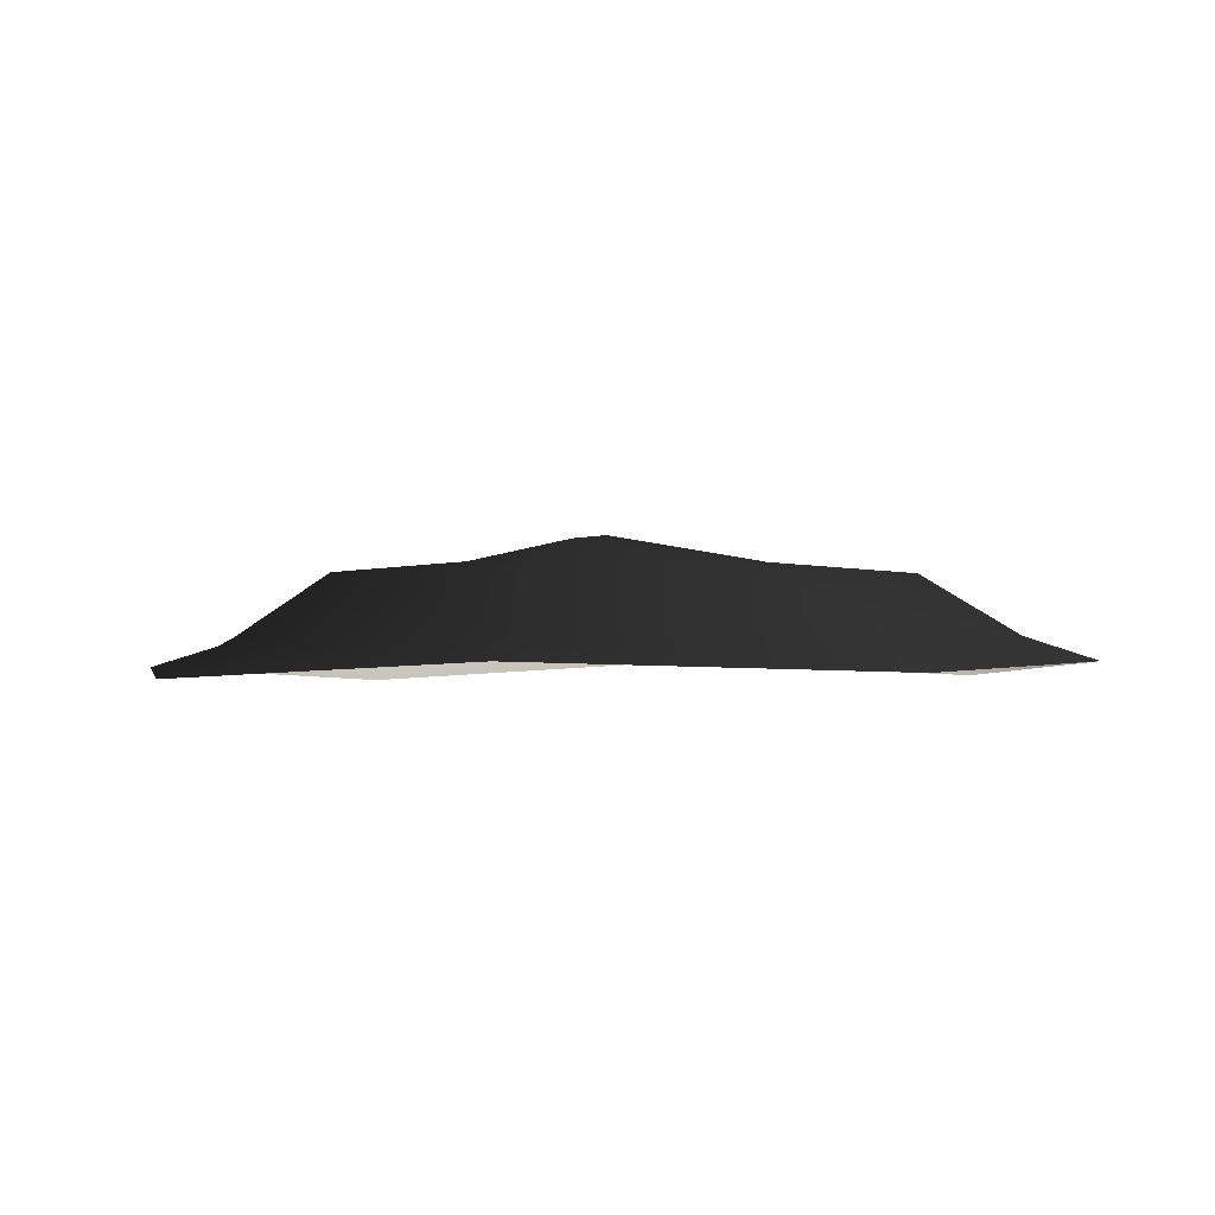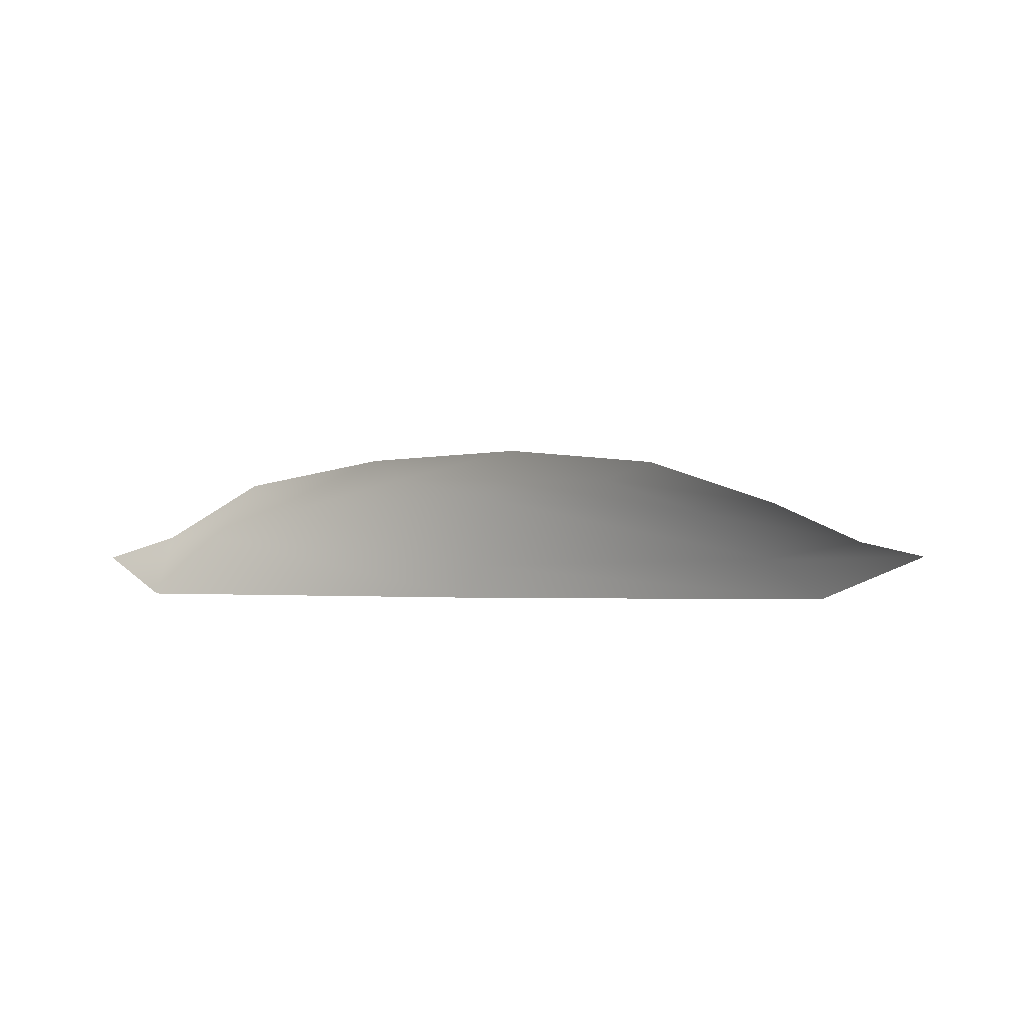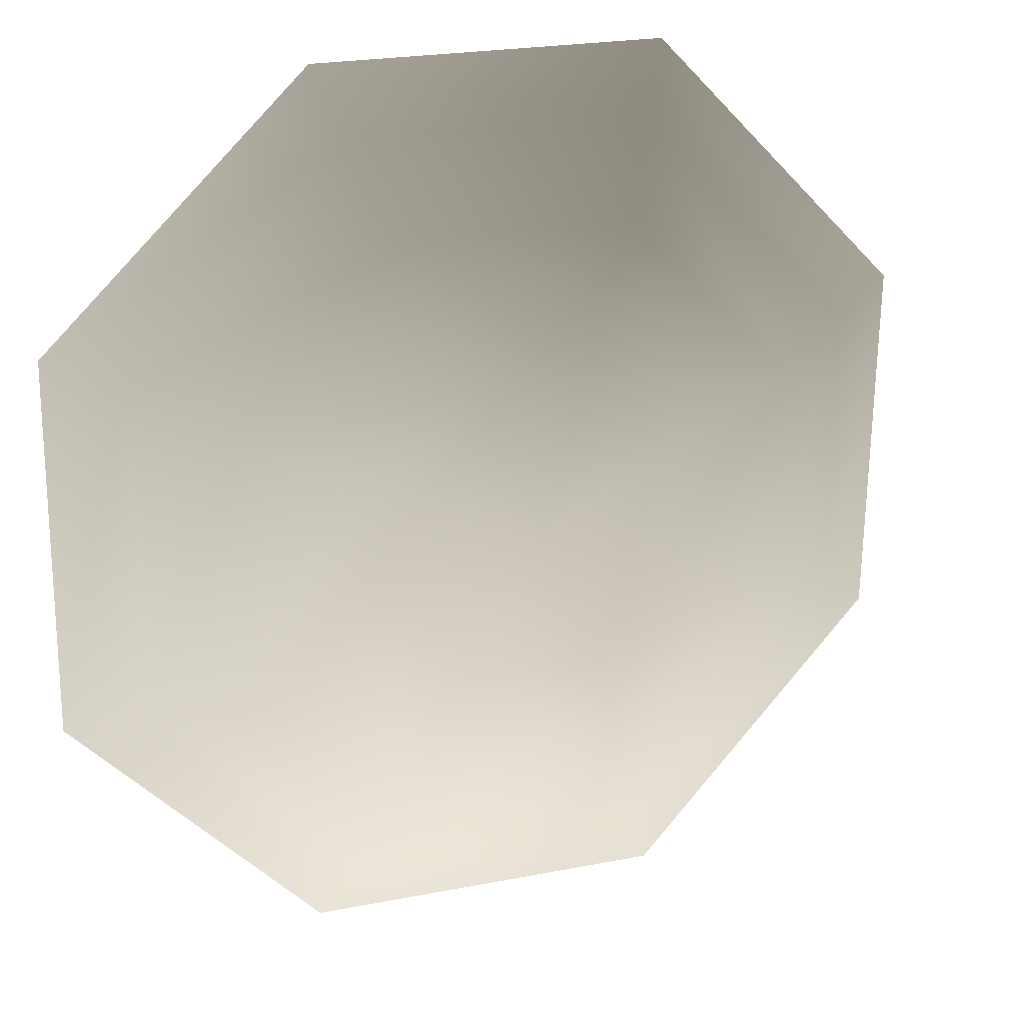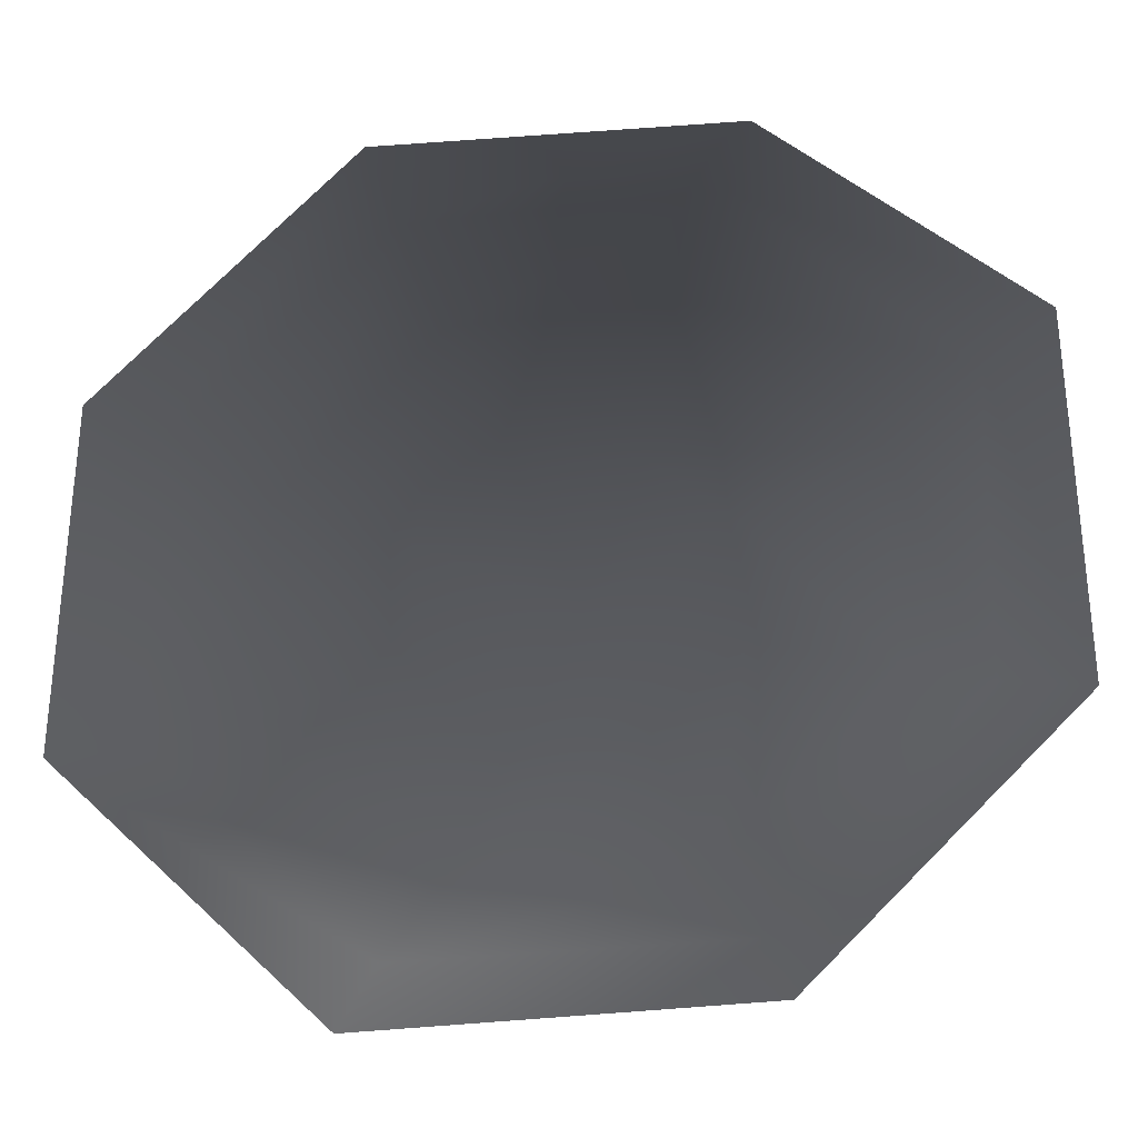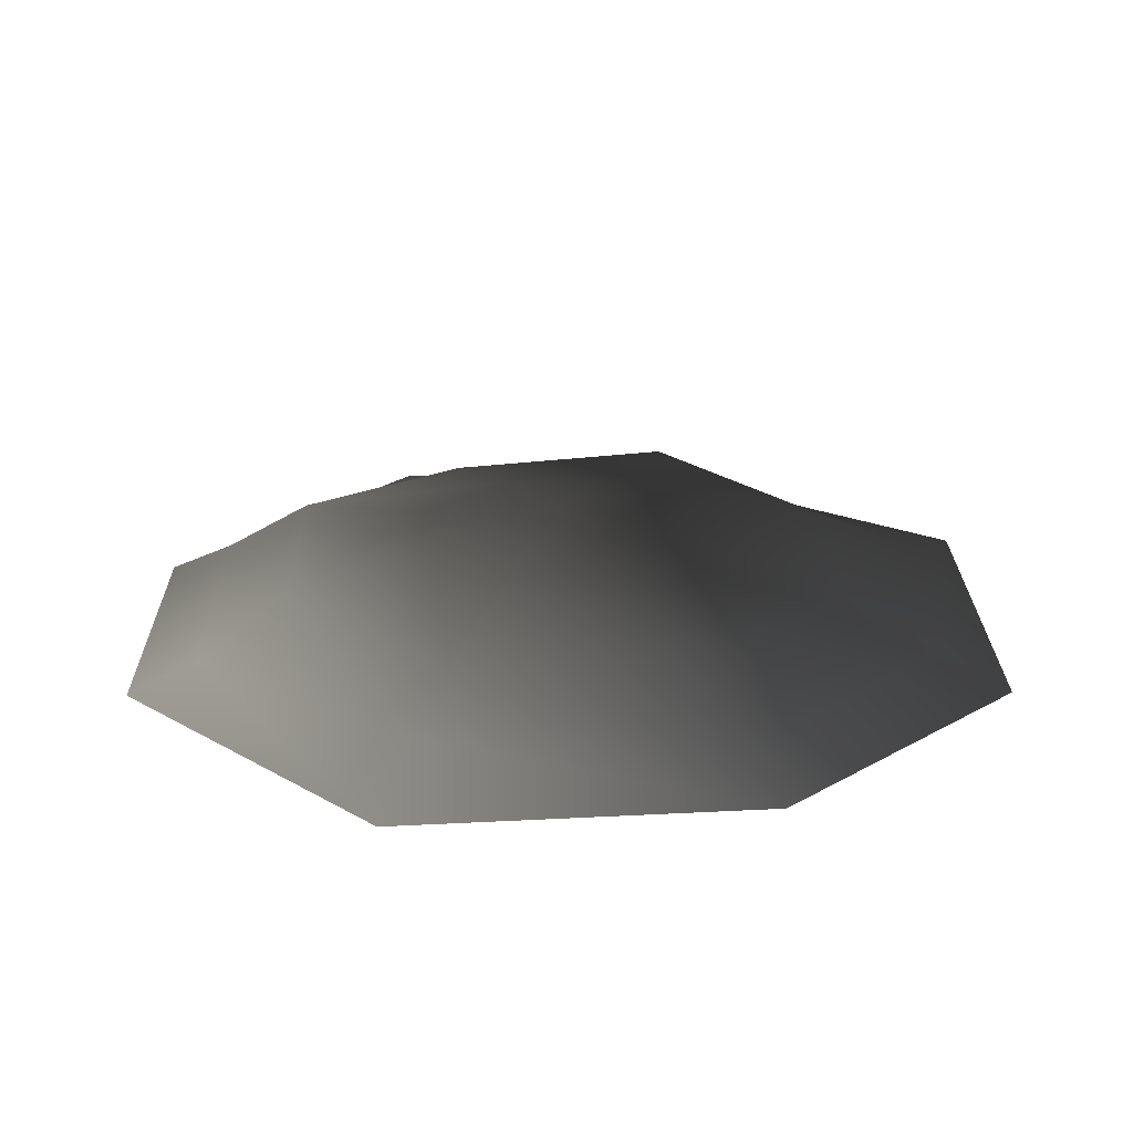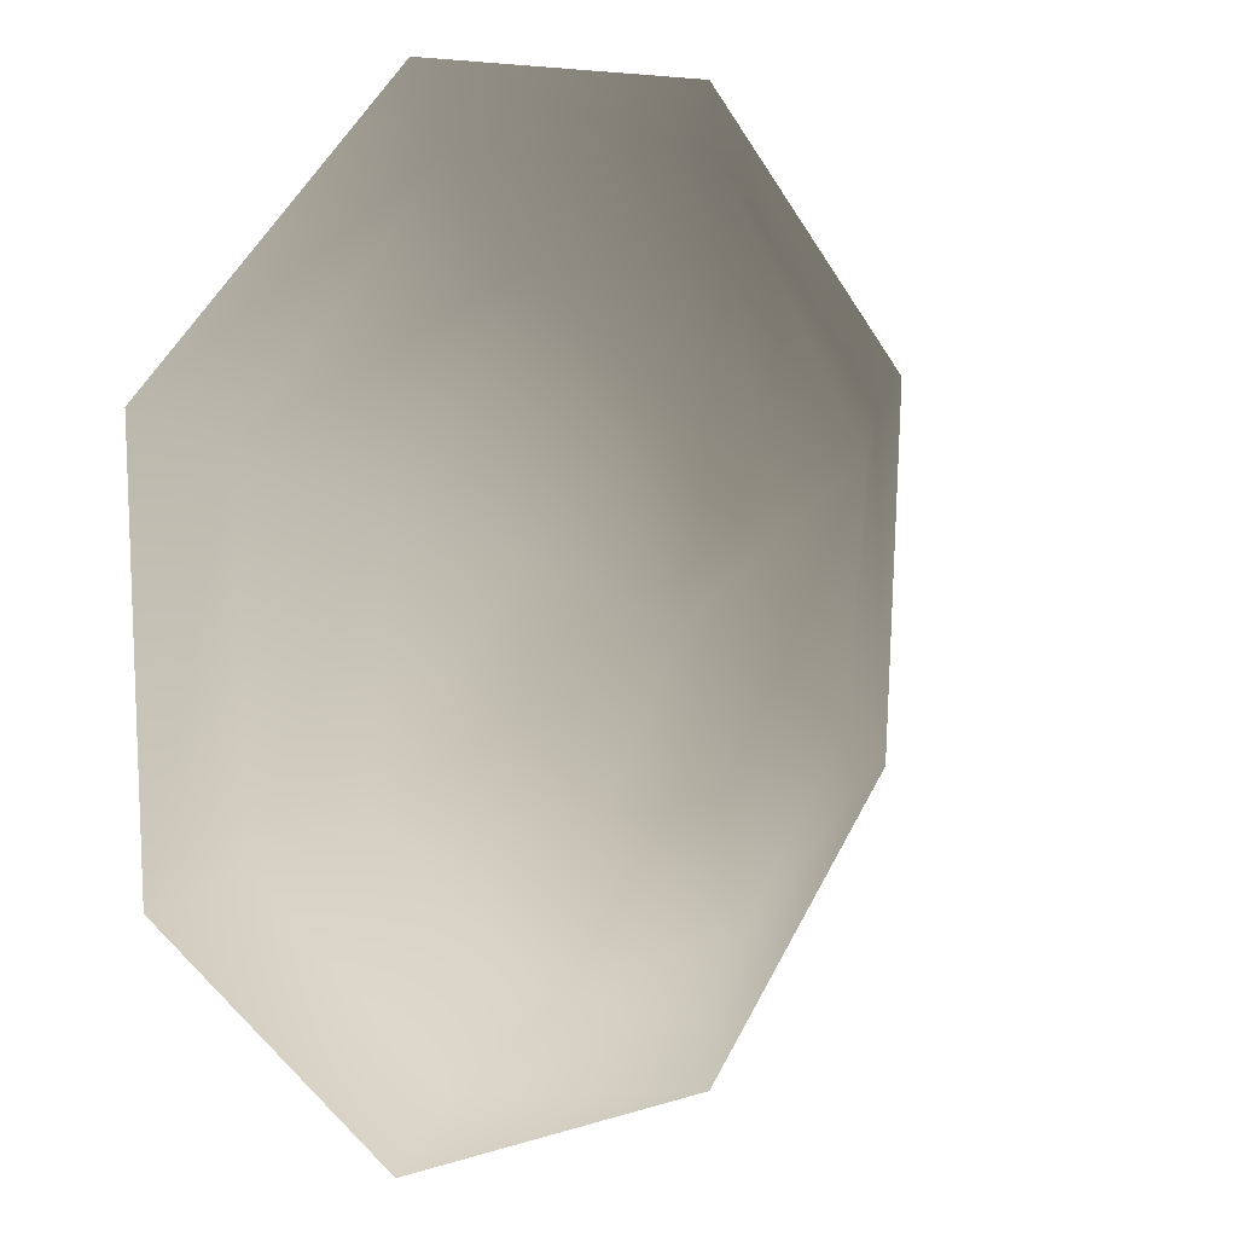
<metadata>
{"format":"obj","ext":"obj","renderer":"f3d","projection":"perspective","resolution":1024,"background":"white","views":[{"elev":-1.7,"azim":33.3,"up":"+Z"},{"elev":3.3,"azim":116.8,"up":"+Z"},{"elev":20.1,"azim":-23.1,"up":"+Y"},{"elev":-30.1,"azim":-171.7,"up":"+Y"},{"elev":22.5,"azim":87.8,"up":"+Z"},{"elev":7.1,"azim":-47.2,"up":"+Y"}]}
</metadata>
<code>
v -0.09537 -0.2108 0.1603
v -0.2162 -0.08827 0.1597
v -0.008202 -0.003708 0.2028
v 0.07656 -0.212 0.1857
v -0.1735 -0.3962 0.1412
v -0.4024 -0.1639 0.1159
v 0.1526 -0.3984 0.1436
v -0.2151 0.08385 0.16
v -0.4003 0.1622 0.1406
v -0.09272 0.2047 0.1852
v -0.168 0.3913 0.1187
v 0.07958 0.2036 0.1624
v 0.1582 0.389 0.1211
v 0.2005 0.08101 0.1631
v 0.387 0.1568 0.1464
v 0.1993 -0.09111 0.1627
v 0.385 -0.1693 0.1217
v -0.2265 -0.523 0.0549
v -0.5114 -0.2234 0.05338
v -0.2659 -0.6171 0.003865
v -0.6242 -0.2541 0.02113
v 0.2439 -0.6206 0.02362
v 0.2051 -0.526 0.05808
v -0.5267 0.216 0.05412
v -0.6205 0.2558 0.00295
v -0.2194 0.5191 0.05698
v -0.2577 0.6139 0.03389
v 0.2122 0.5162 0.06016
v 0.2524 0.6105 0.01008
v 0.5154 0.2089 0.0618
v 0.6104 0.2474 0.02801
v 0.5123 -0.2229 0.08501
v 0.607 -0.2625 0.011
g Fern_05_(1)_5561_126
f 1 3 2
f 1 4 3
f 5 1 2
f 5 2 6
f 7 1 5
f 7 4 1
f 6 2 8
f 8 2 3
f 6 8 9
f 9 8 10
f 8 3 10
f 9 10 11
f 11 10 12
f 3 12 10
f 11 12 13
f 13 12 14
f 3 14 12
f 13 14 15
f 15 14 16
f 16 3 4
f 16 14 3
f 15 16 17
f 17 4 7
f 17 16 4
f 18 5 6
f 18 6 19
f 19 6 9
f 20 18 19
f 20 19 21
f 22 18 20
f 22 23 18
f 23 5 18
f 23 7 5
f 21 19 24
f 19 9 24
f 21 24 25
f 24 9 11
f 24 11 26
f 25 24 26
f 25 26 27
f 26 11 13
f 26 13 28
f 27 26 28
f 27 28 29
f 28 13 15
f 28 15 30
f 29 28 30
f 29 30 31
f 30 15 17
f 30 17 32
f 31 30 32
f 32 17 7
f 31 32 33
f 32 7 23
f 33 32 23
f 33 23 22

</code>
